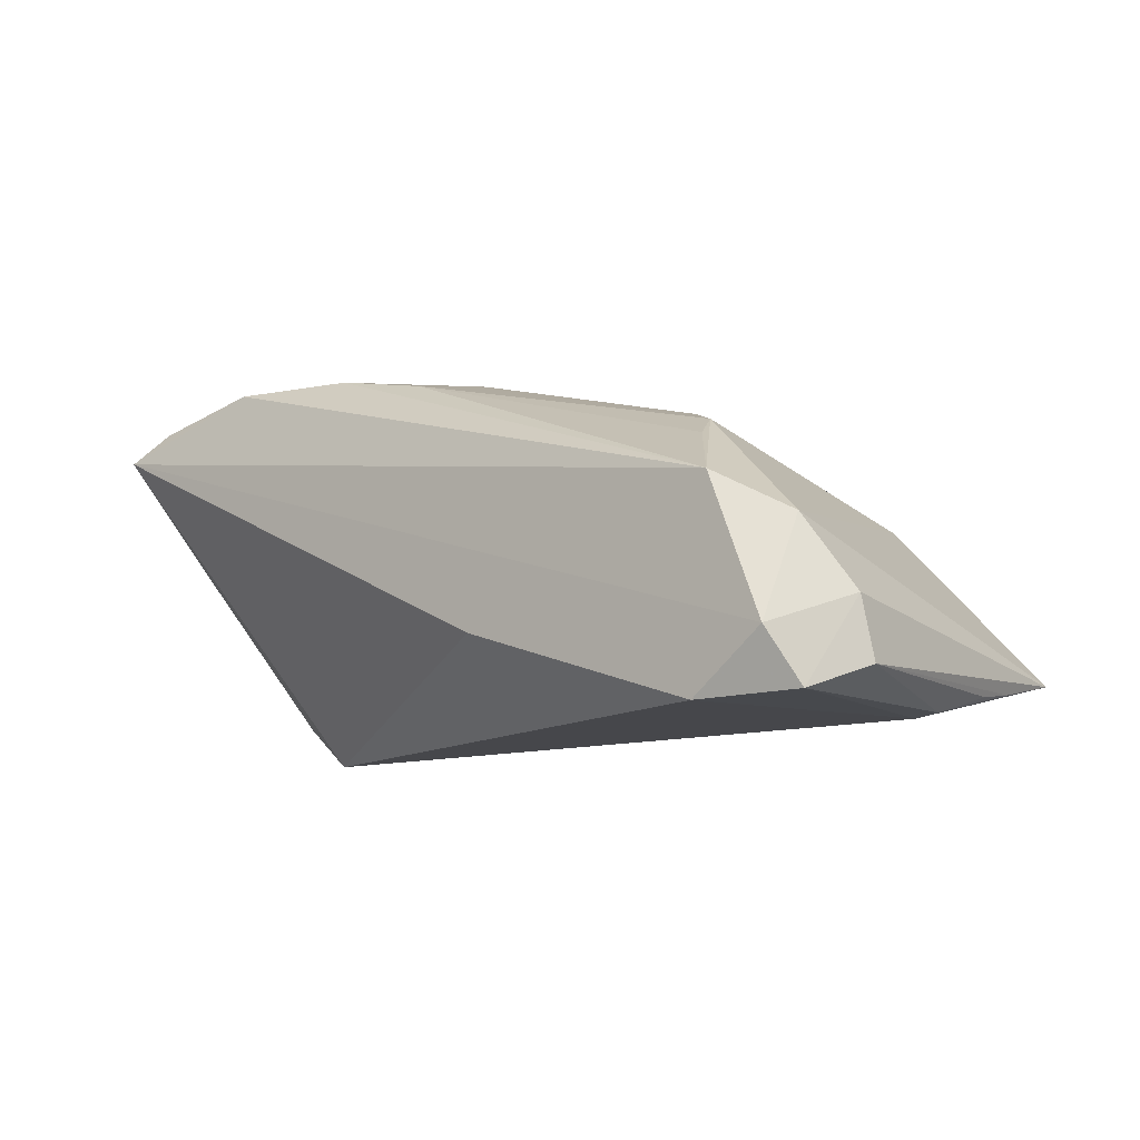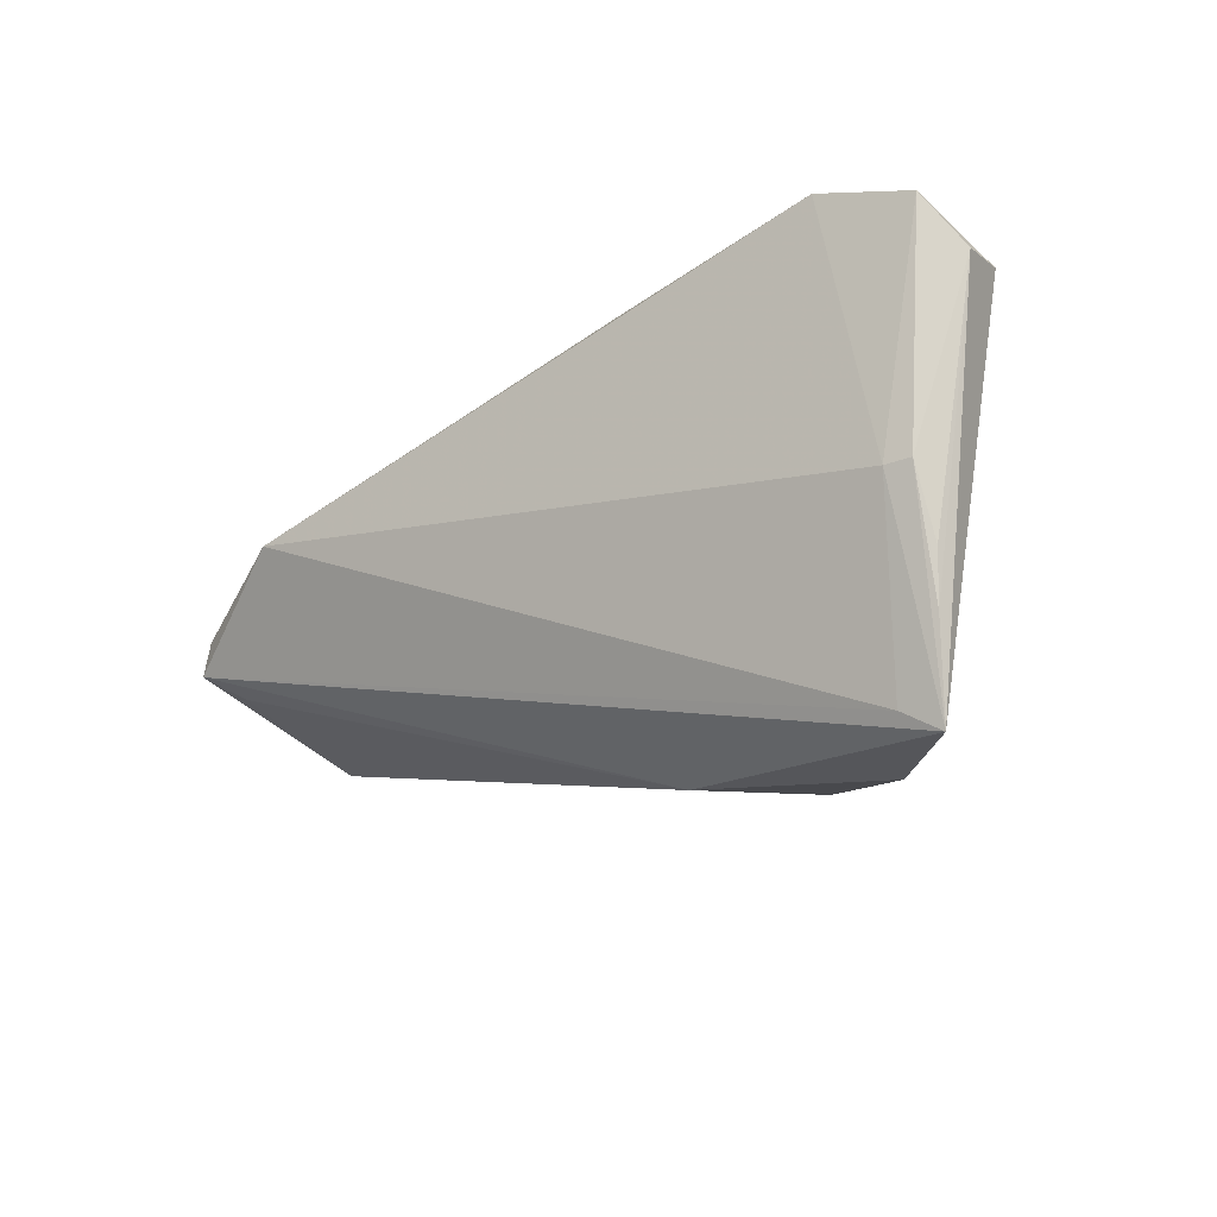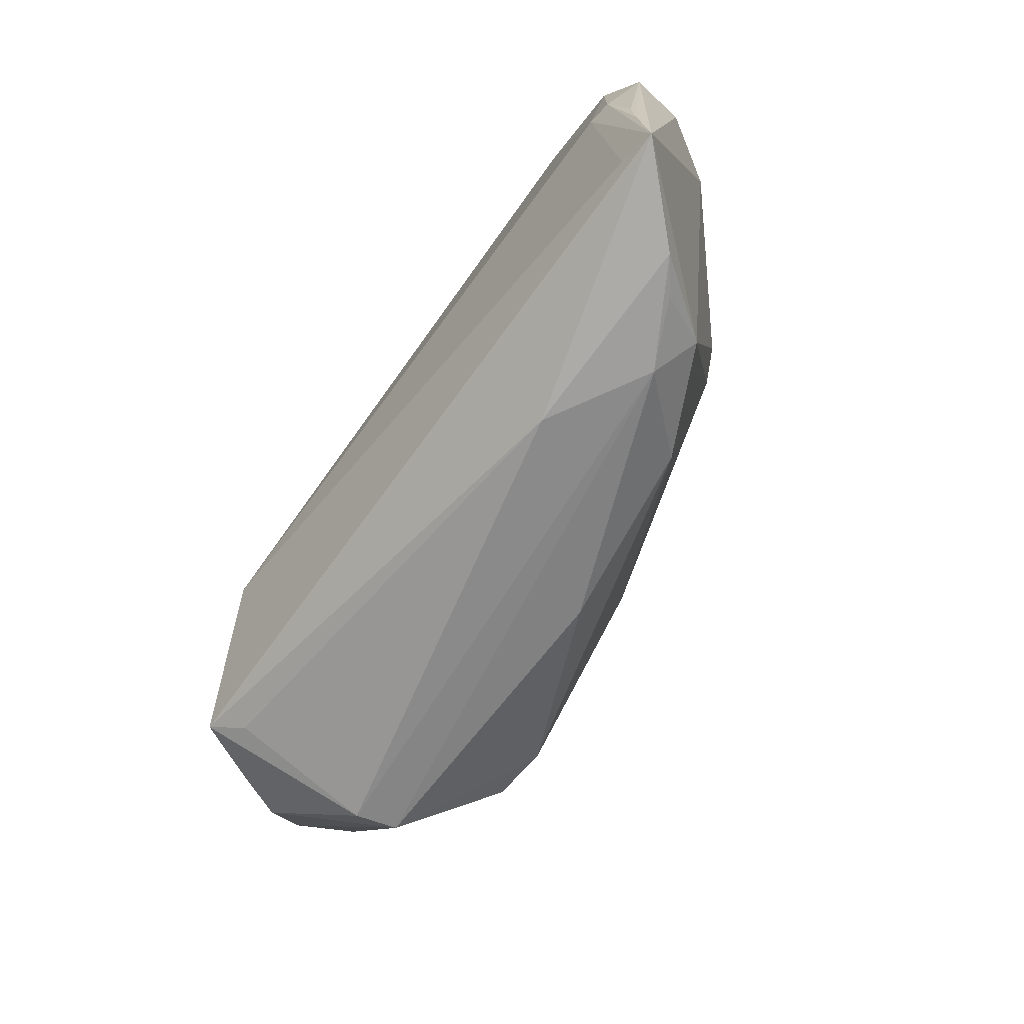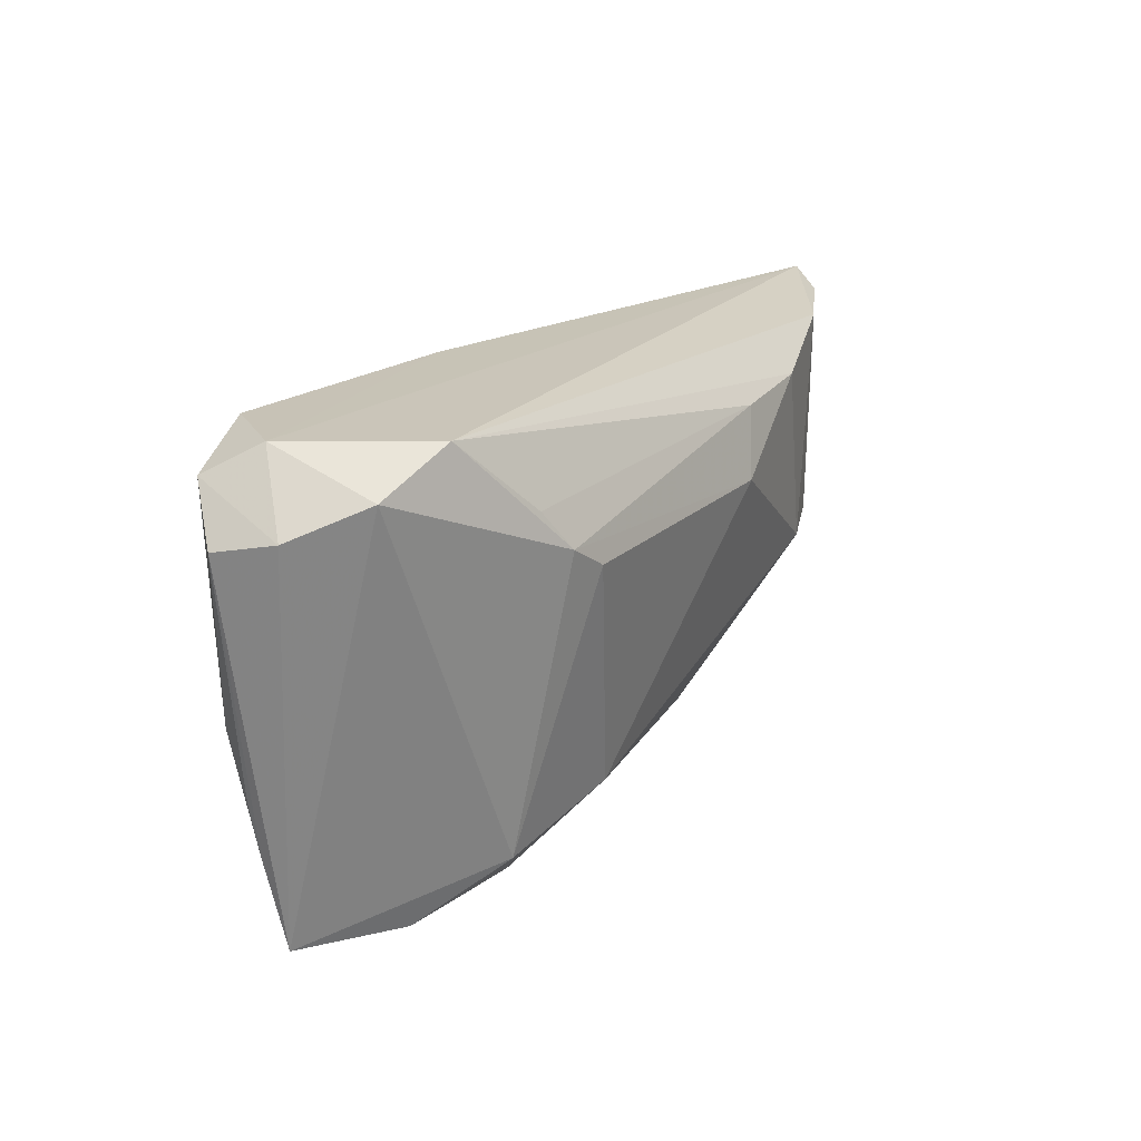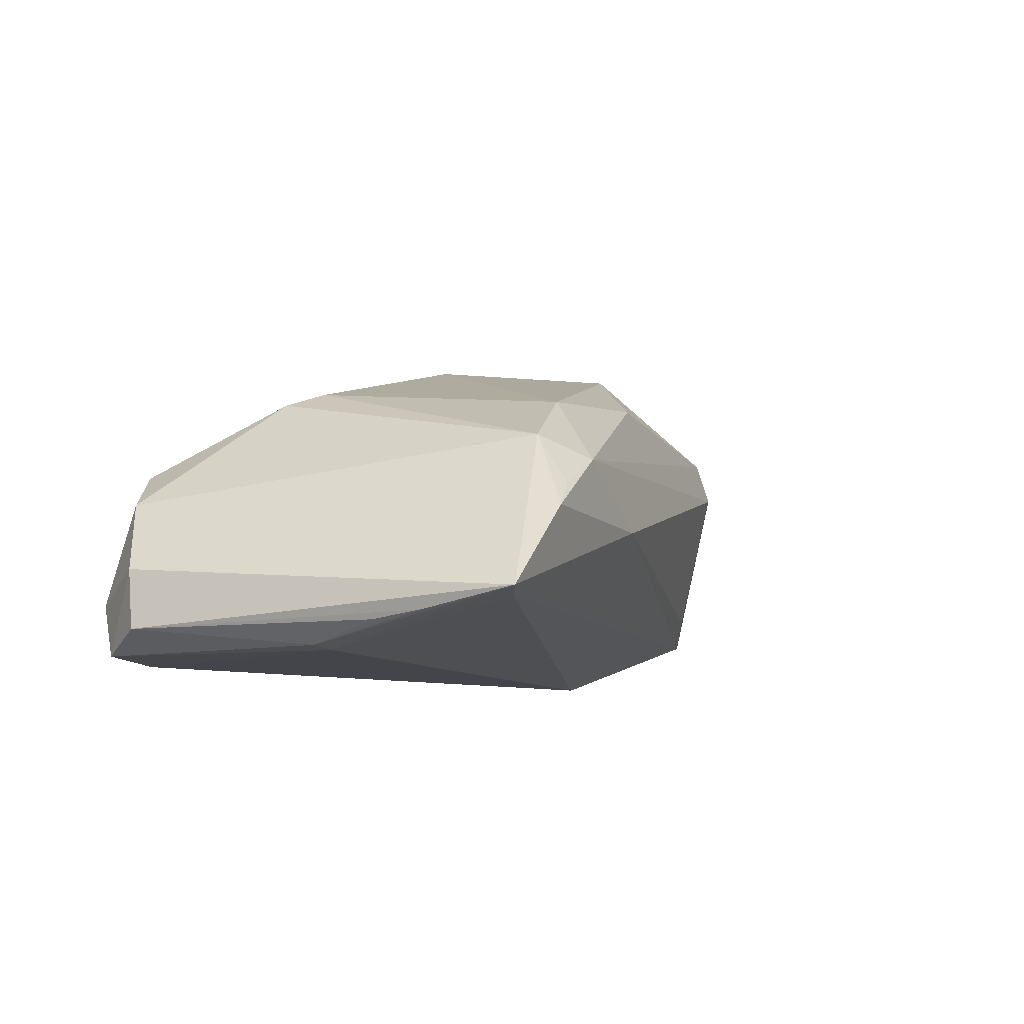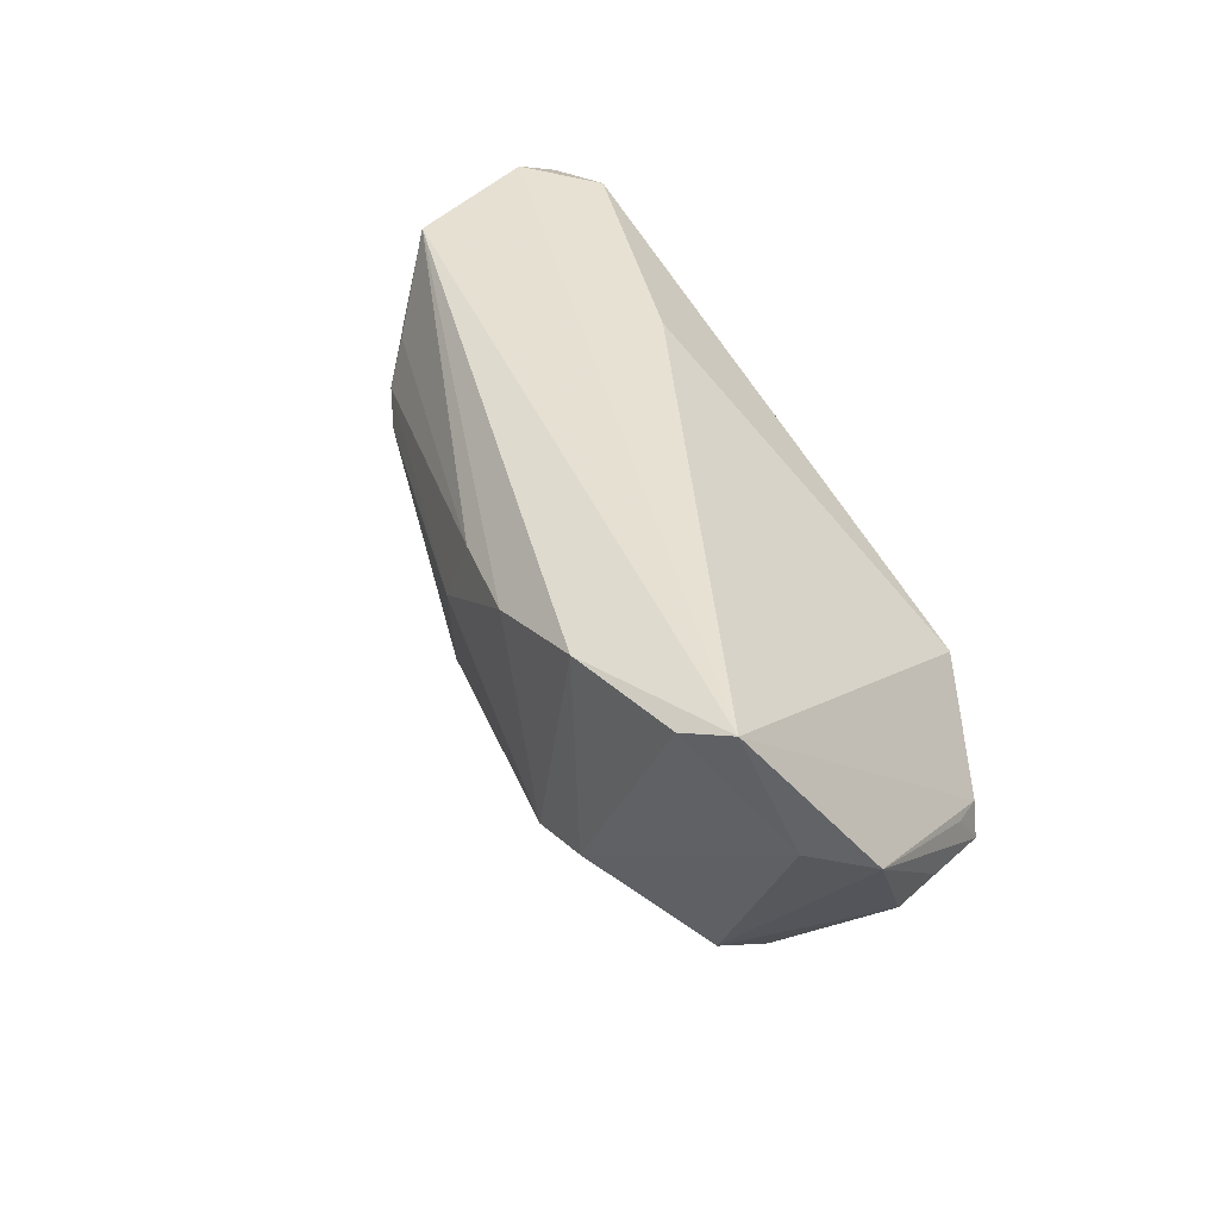
<metadata>
{"format":"obj","ext":"obj","renderer":"f3d","projection":"perspective","resolution":1024,"background":"white","views":[{"elev":-11.3,"azim":-138.5,"up":"+Z"},{"elev":-20.7,"azim":-144.7,"up":"+Y"},{"elev":-79.7,"azim":-126.3,"up":"+Y"},{"elev":19.2,"azim":-73.4,"up":"+Y"},{"elev":-8.5,"azim":-60.9,"up":"+Z"},{"elev":38.8,"azim":60.0,"up":"+Y"}]}
</metadata>
<code>
v -0.03246 -0.02758 0.005682
v -0.04249 0.02353 0.002913
v 0.03457 0.02166 0.02559
v 0.05049 -0.008376 -0.01398
v -0.008765 0.02407 -0.01069
v 0.03509 -0.004747 0.02504
v 0.05962 0.004773 0.005591
v 0.04635 -0.01604 0.008925
v 0.0541 -0.006498 -0.005899
v -0.02813 0.00674 0.01481
v 0.02754 -0.006314 0.02565
v -0.04054 0.02407 -0.02114
v -0.03505 -0.0329 -0.001051
v -0.0556 0.01534 -0.01061
v 0.04937 0.02208 0.02287
v -0.01358 -0.03109 -0.004368
v 0.05439 0.02394 0.01938
v 0.004676 -0.0218 0.01548
v -0.02661 -0.03203 0.003042
v 0.05142 -0.00361 -0.01071
v -0.05007 -0.007681 -0.02016
v -0.05023 -0.02246 -0.01673
v 0.04686 -0.01086 -0.01009
v 0.04903 -0.004423 -0.01445
v -0.03915 -0.03423 -0.004253
v 0.03463 0.002681 -0.02114
v 0.05659 0.007899 0.01329
v -0.04914 -0.03372 -0.01448
v 0.02014 0.0172 0.02567
v -0.04451 -0.03096 -0.01522
v -0.05221 0.02068 -0.02065
v -0.04697 -0.007933 -0.02055
v -0.05093 -0.01623 -0.01765
v -0.03492 0.0144 0.009929
v -0.04963 0.02407 -0.0142
v 0.04503 -0.0147 0.01444
v 0.00779 0.01604 0.02306
v -0.05638 0.01411 -0.01788
v 0.004393 0.007694 0.02413
v -0.01875 -0.02301 0.01258
v 0.05637 -0.006049 0.0003688
v -0.03244 0.009626 0.01288
v -0.05064 0.01881 -0.001989
f 21 32 28
f 26 32 12
f 12 5 26
f 28 32 30
f 30 32 26
f 26 5 17
f 16 8 19
f 3 17 2
f 38 21 33
f 31 21 38
f 32 21 31
f 31 12 32
f 7 17 27
f 3 6 15
f 15 17 3
f 6 27 15
f 15 27 17
f 18 19 36
f 36 19 8
f 36 27 6
f 7 27 36
f 4 16 28
f 28 30 4
f 4 30 26
f 28 16 25
f 16 19 25
f 40 19 18
f 22 21 28
f 22 33 21
f 22 28 38
f 38 33 22
f 12 31 35
f 35 2 17
f 35 43 2
f 5 12 35
f 35 17 5
f 23 8 16
f 16 4 23
f 23 4 8
f 8 4 41
f 41 36 8
f 7 36 41
f 24 4 26
f 24 17 7
f 26 17 24
f 19 40 1
f 40 10 1
f 28 25 1
f 1 43 28
f 11 40 18
f 18 36 11
f 11 36 6
f 11 6 3
f 43 35 14
f 38 28 14
f 28 43 14
f 14 31 38
f 14 35 31
f 9 4 7
f 7 41 9
f 9 41 4
f 7 4 20
f 20 24 7
f 4 24 20
f 13 25 19
f 19 1 13
f 13 1 25
f 39 10 40
f 40 11 39
f 2 43 42
f 10 39 42
f 42 39 37
f 42 1 10
f 43 1 42
f 37 39 29
f 3 2 29
f 2 37 29
f 29 11 3
f 29 39 11
f 34 37 2
f 2 42 34
f 34 42 37

</code>
